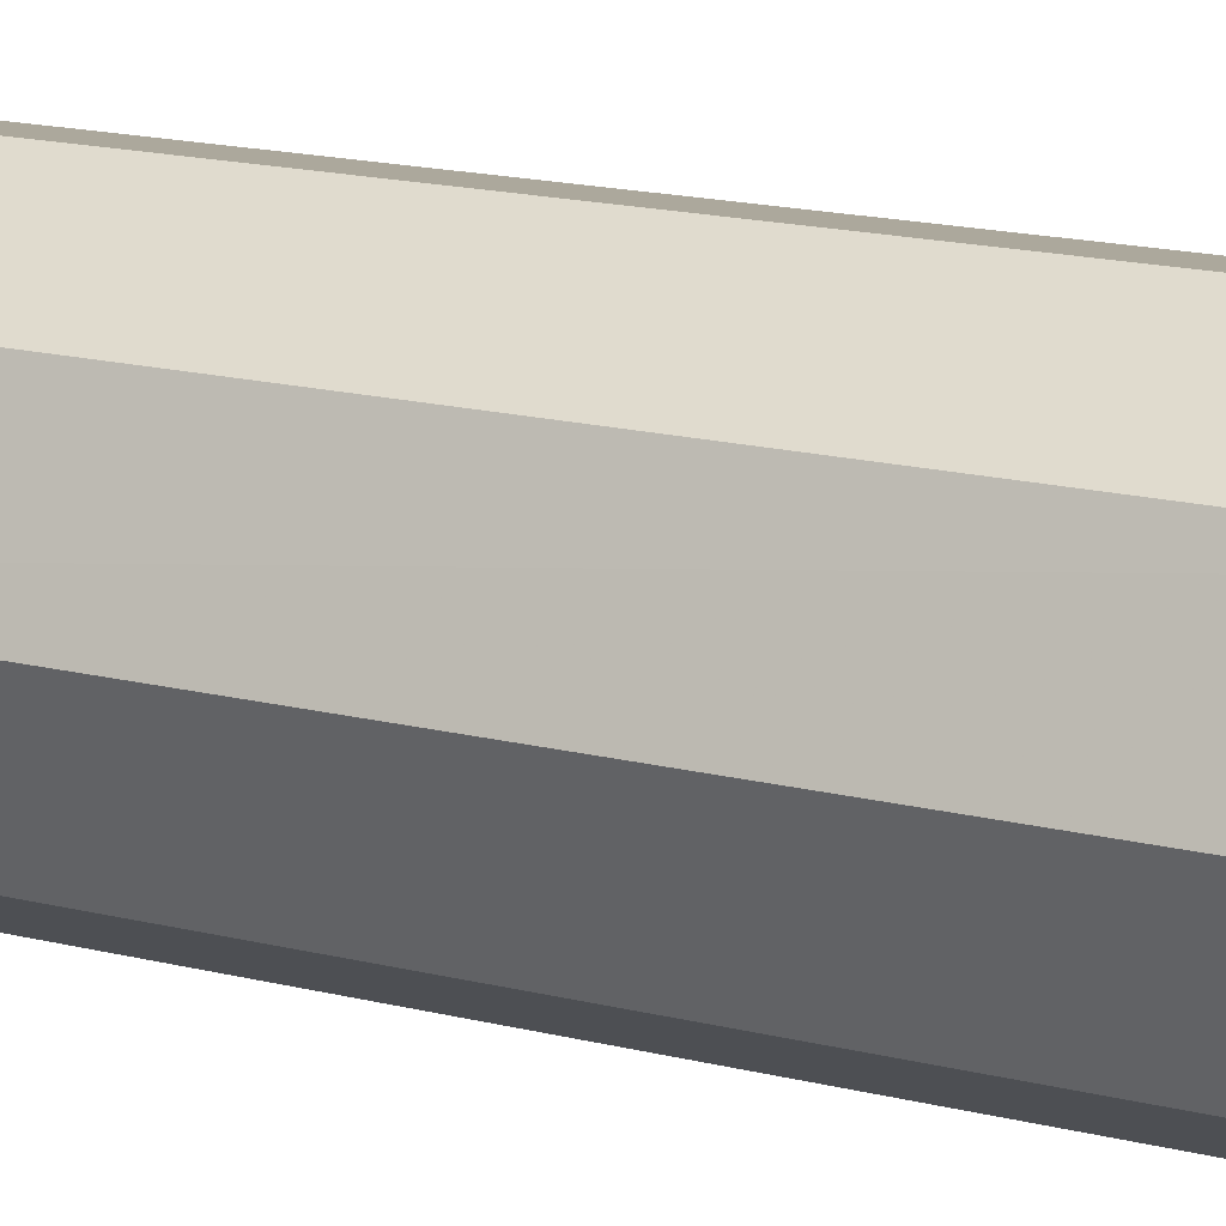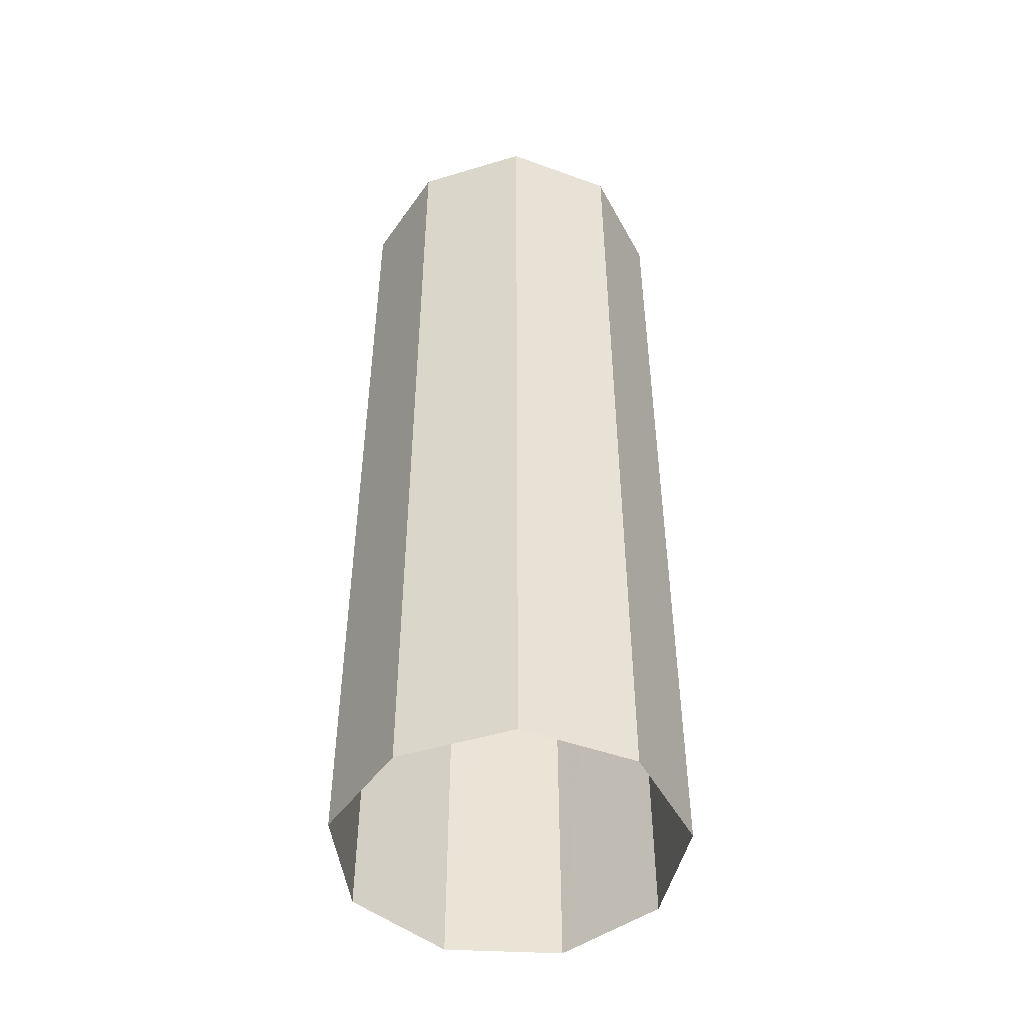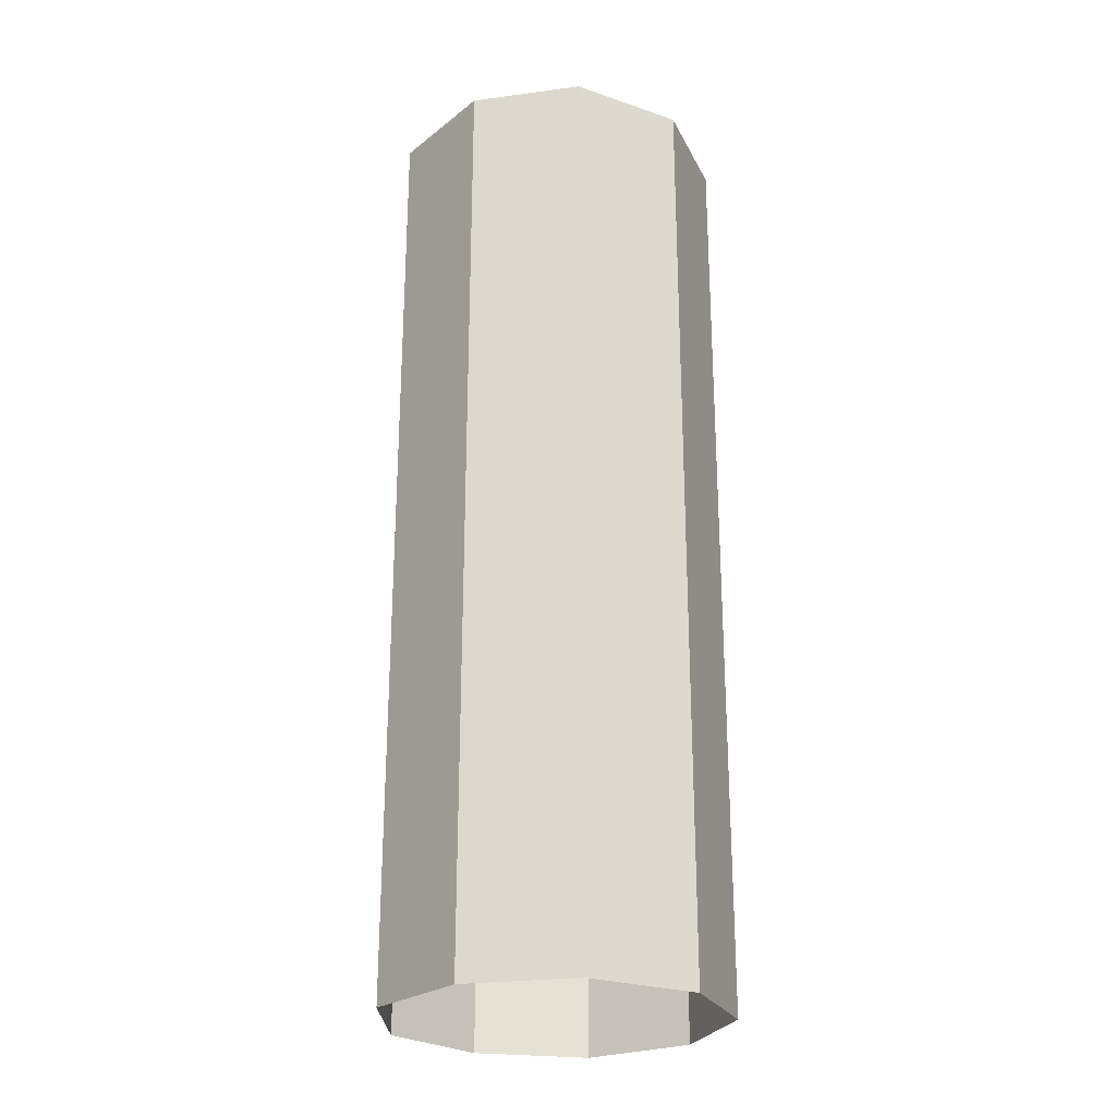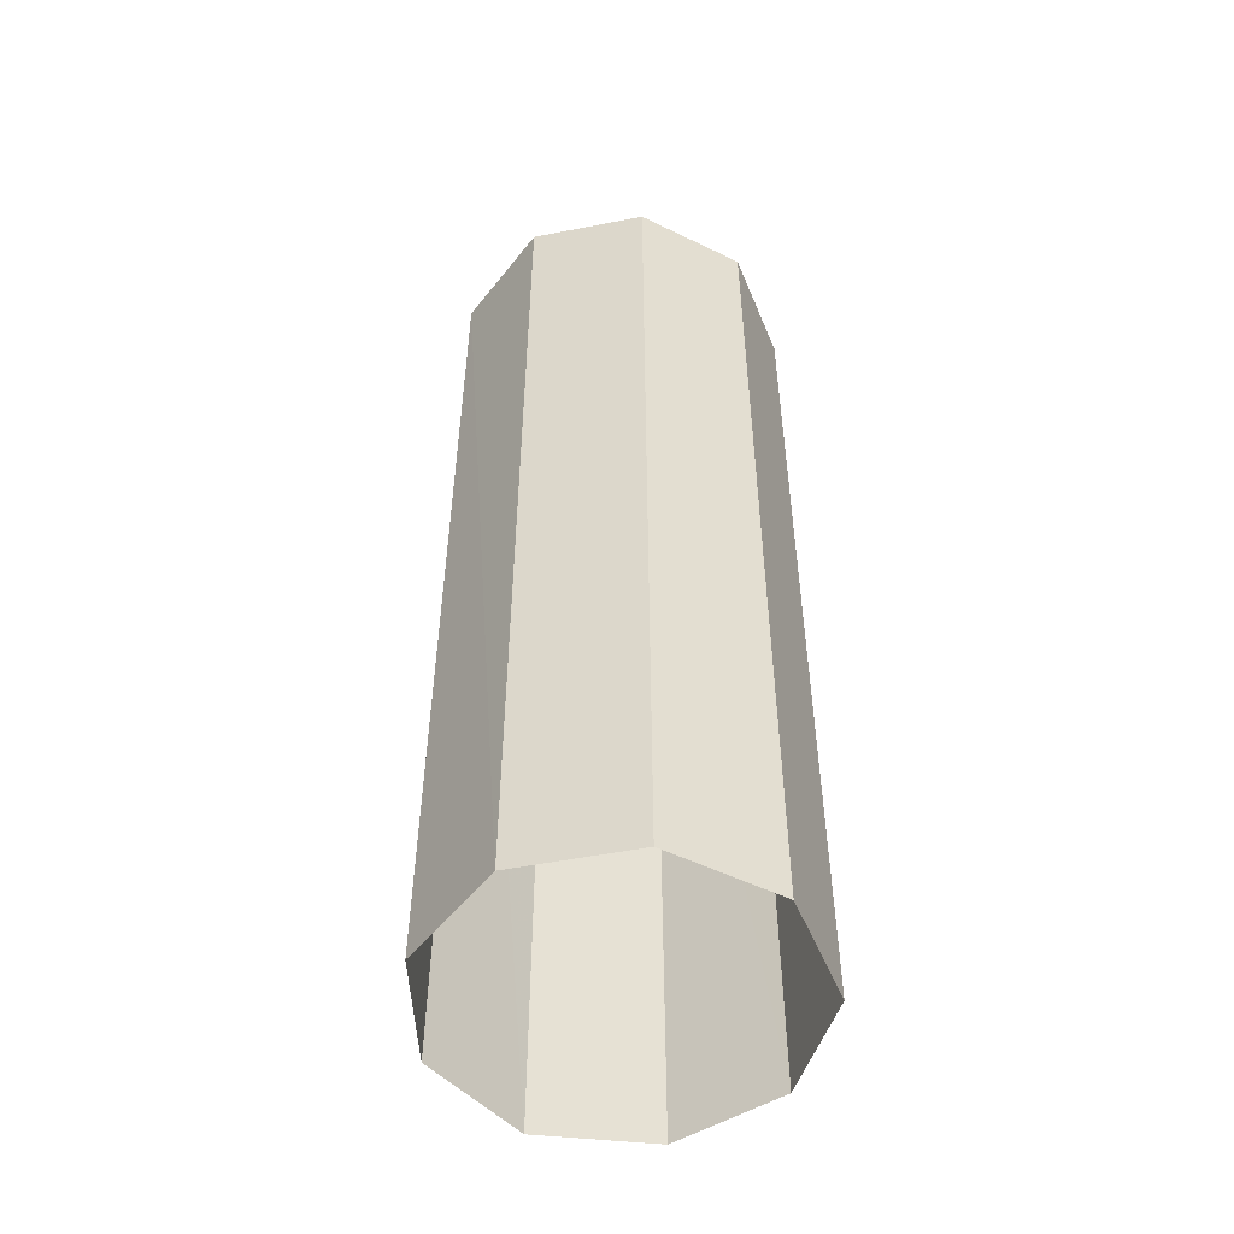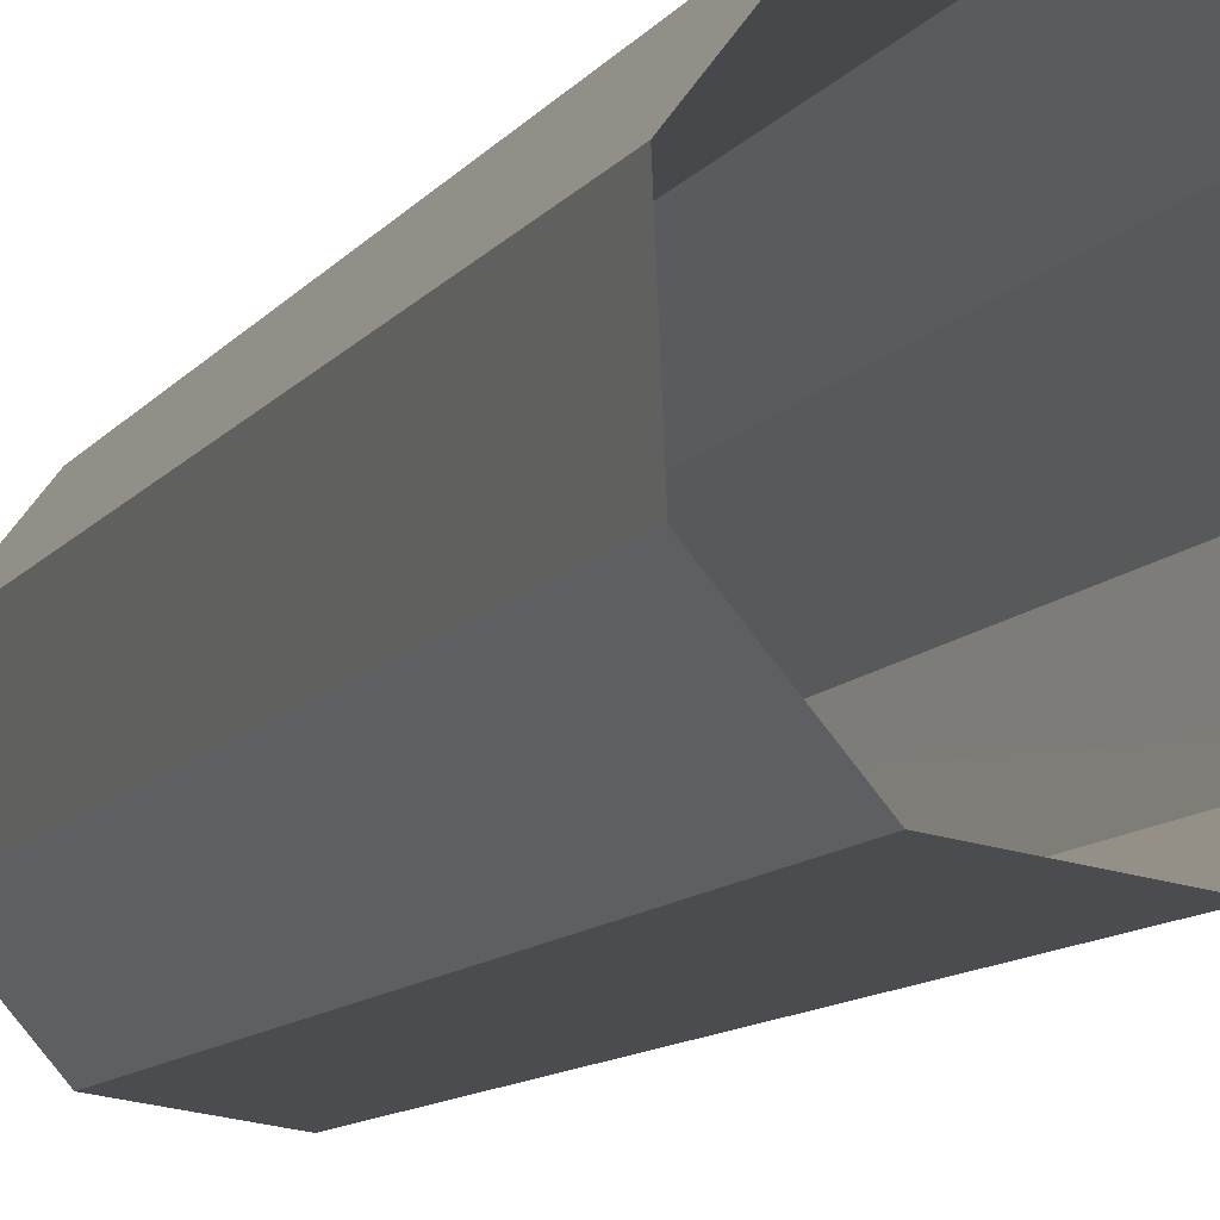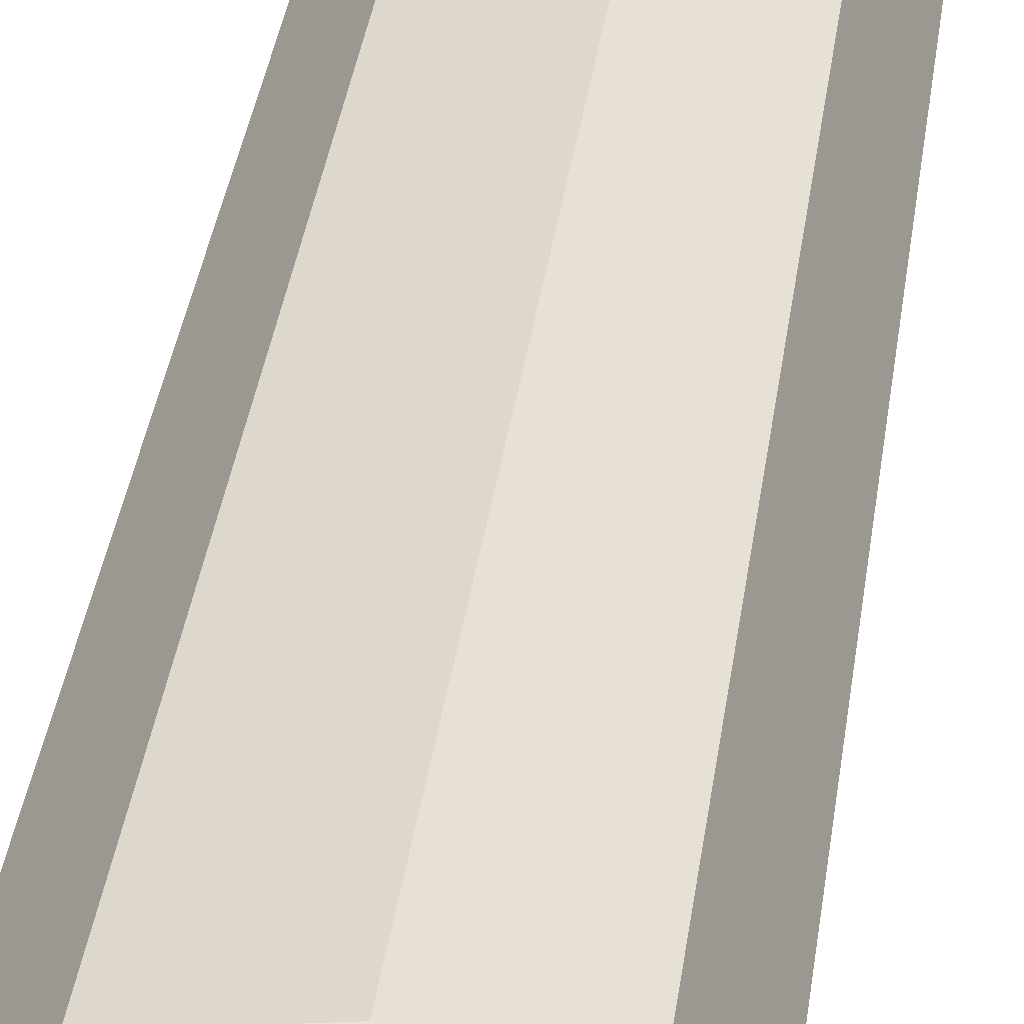
<metadata>
{"format":"obj","ext":"obj","renderer":"f3d","projection":"perspective","resolution":1024,"background":"white","views":[{"elev":17.8,"azim":-64.3,"up":"+Y"},{"elev":-48.1,"azim":105.6,"up":"+Z"},{"elev":-25.4,"azim":-140.7,"up":"+Z"},{"elev":-51.8,"azim":-59.4,"up":"+Z"},{"elev":-10.2,"azim":159.3,"up":"+Y"},{"elev":40.8,"azim":-171.6,"up":"+Y"}]}
</metadata>
<code>
v -3.134e+05 3.943e+04 8.586
v -3.134e+05 3.943e+04 8.587
v -3.134e+05 3.943e+04 8.587
v -3.134e+05 3.943e+04 8.587
v -3.134e+05 3.943e+04 8.587
v -3.134e+05 3.943e+04 8.586
v -3.134e+05 3.943e+04 8.586
v -3.134e+05 3.943e+04 8.587
v -3.134e+05 3.943e+04 8.586
v -3.134e+05 3.943e+04 19.94
v -3.134e+05 3.943e+04 19.94
v -3.134e+05 3.943e+04 19.94
v -3.134e+05 3.943e+04 19.94
v -3.134e+05 3.943e+04 19.94
v -3.134e+05 3.943e+04 19.94
v -3.134e+05 3.943e+04 19.94
v -3.134e+05 3.943e+04 19.94
v -3.134e+05 3.943e+04 19.94
f 1 2 3
f 4 2 1
f 3 5 6
f 7 4 1
f 6 5 8
f 6 8 9
f 1 3 6
f 10 11 12
f 13 14 10
f 11 15 12
f 16 14 13
f 15 17 18
f 13 10 12
f 12 15 18
f 11 5 3
f 11 10 5
f 15 2 4
f 17 15 4
f 10 8 5
f 10 14 8
f 17 4 7
f 18 17 7
f 18 7 1
f 12 18 1
f 16 6 9
f 16 13 6
f 12 1 6
f 13 12 6
f 14 9 8
f 14 16 9
f 11 3 2
f 15 11 2

</code>
